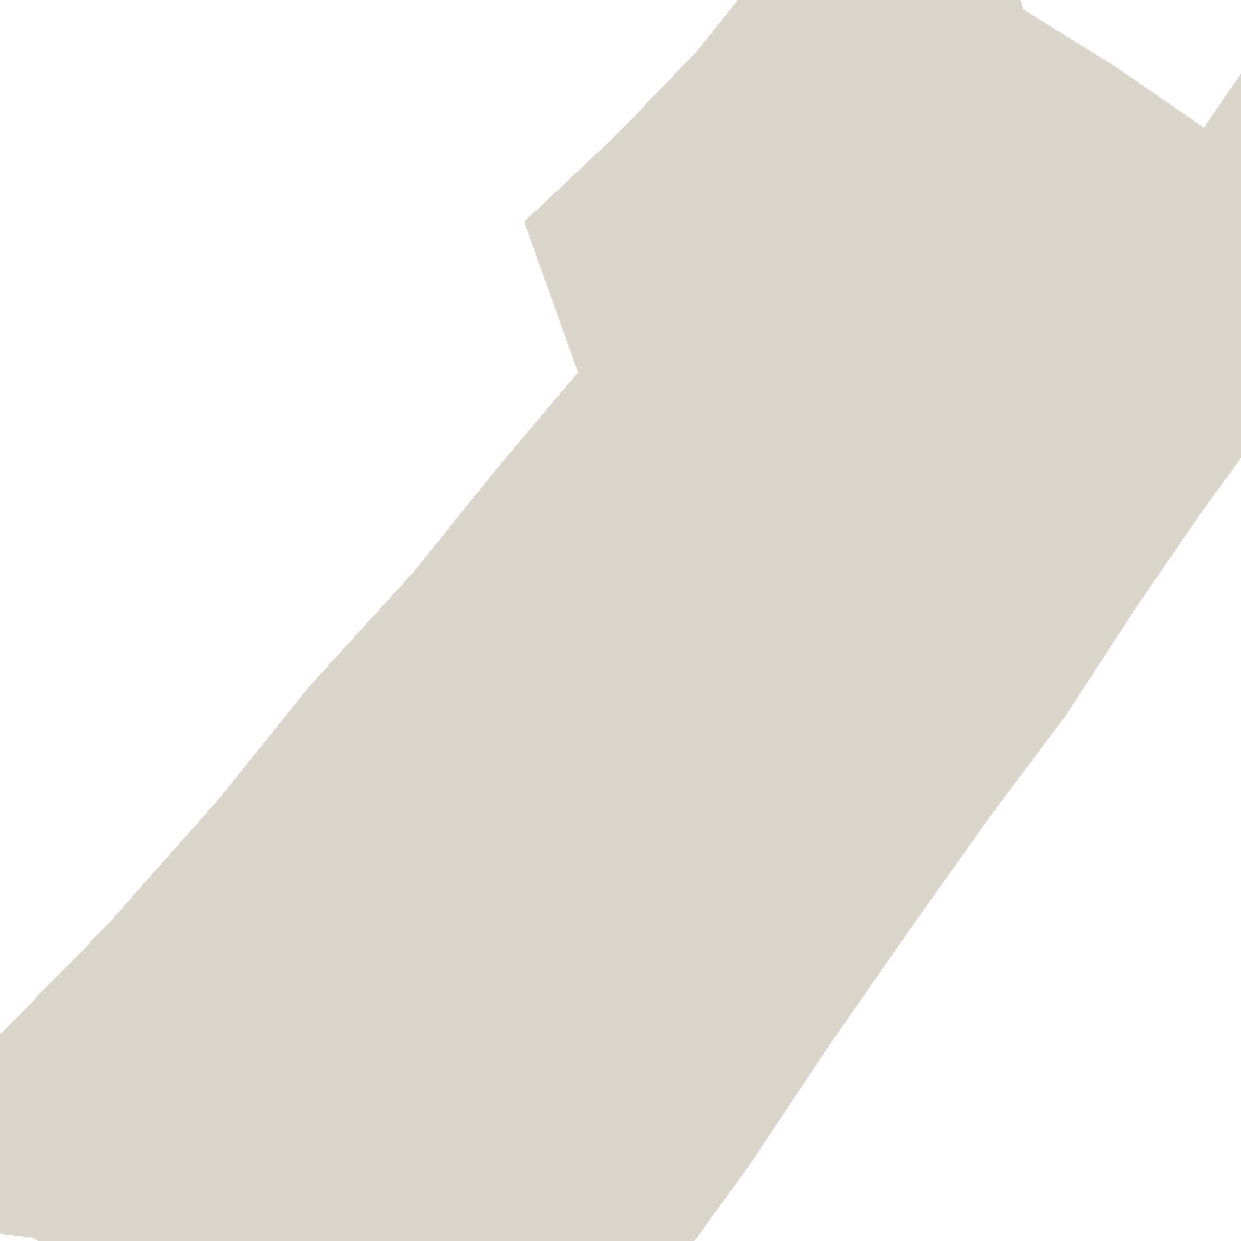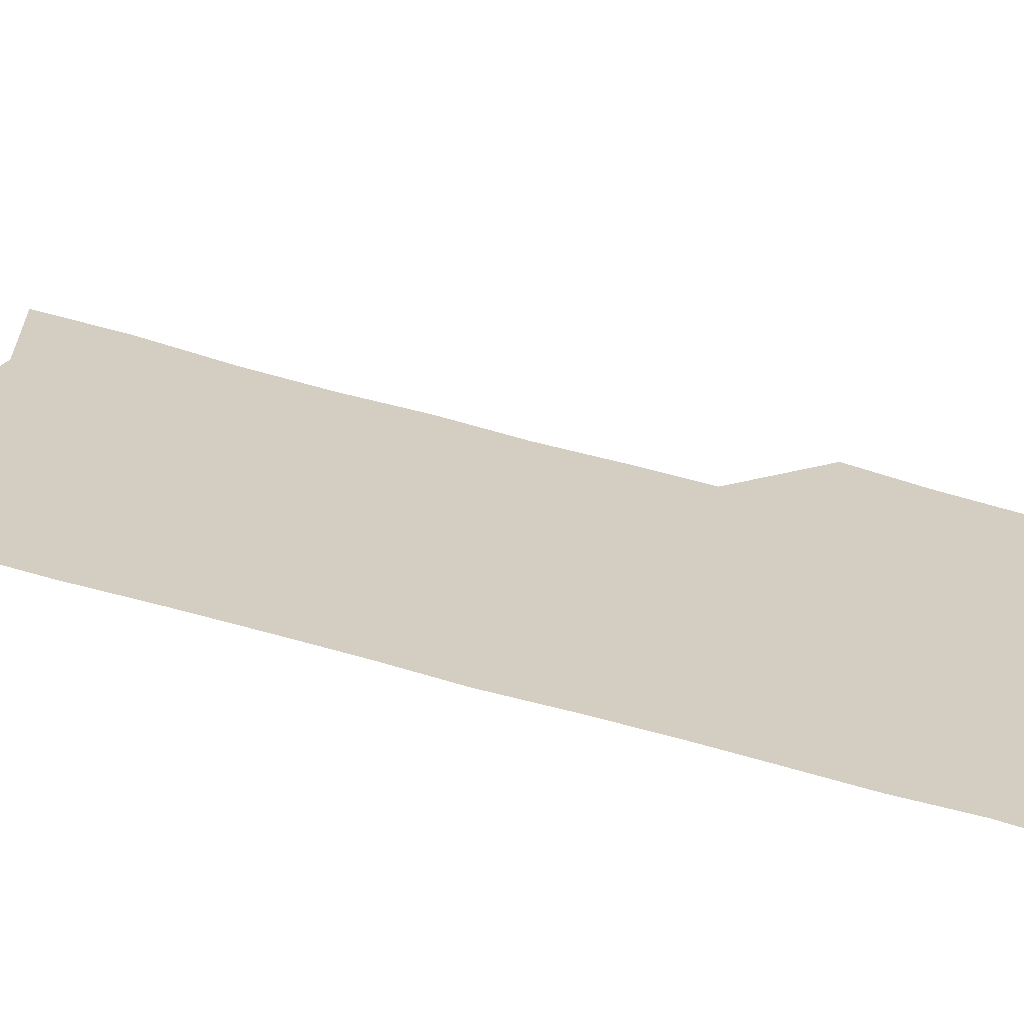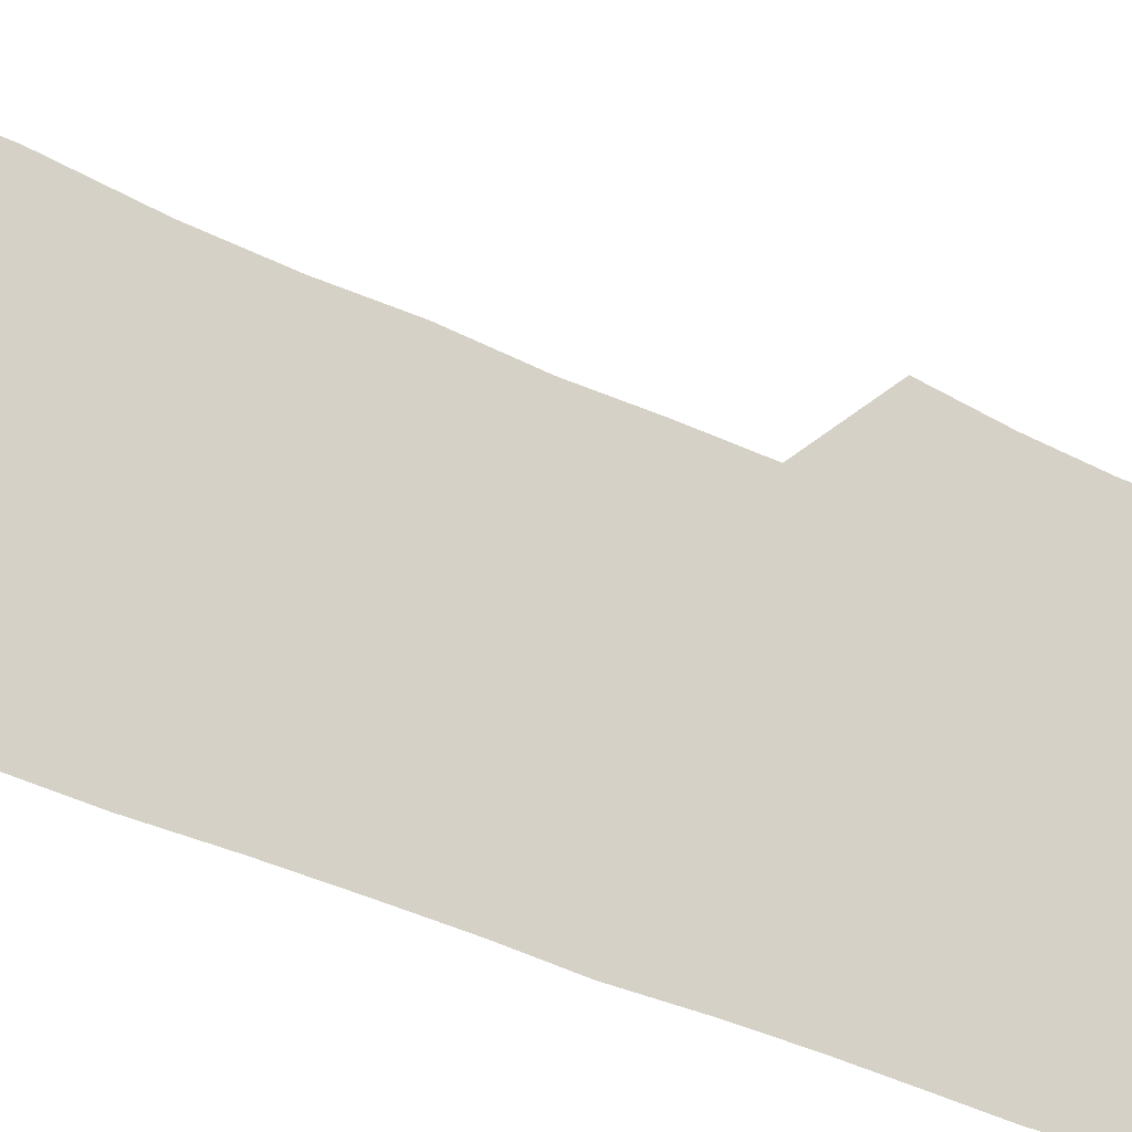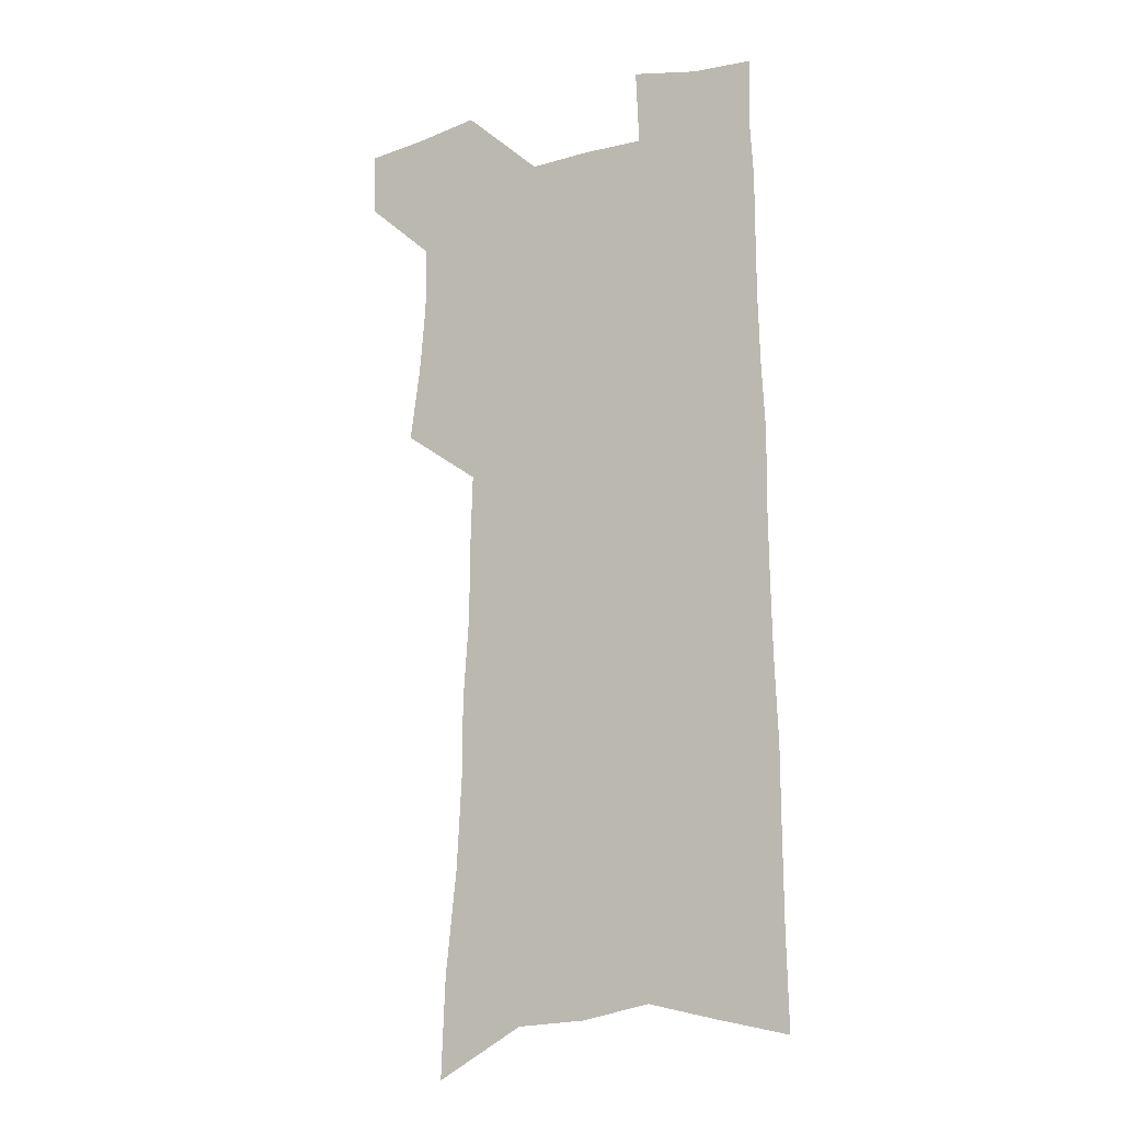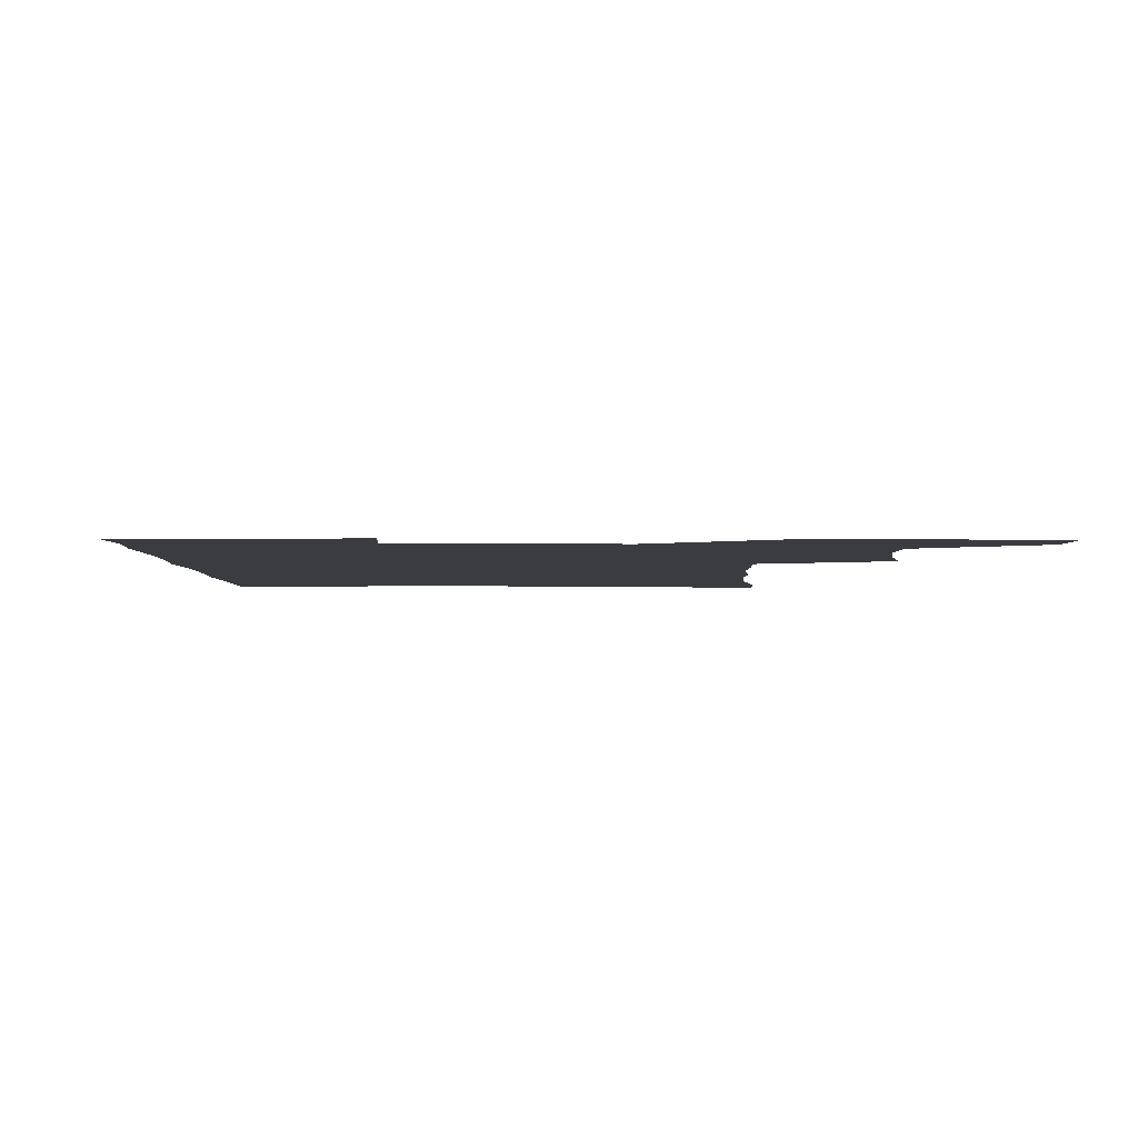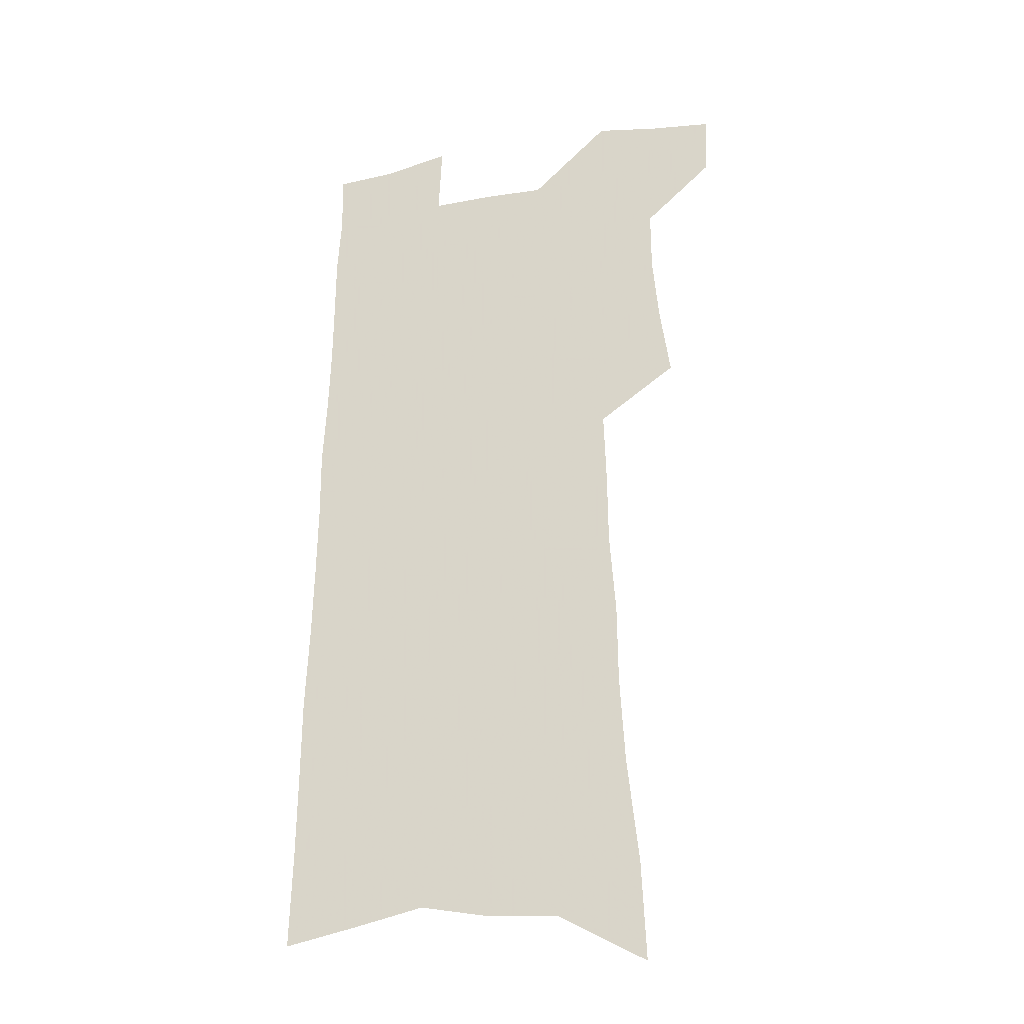
<metadata>
{"format":"obj","ext":"obj","renderer":"f3d","projection":"perspective","resolution":1024,"background":"white","views":[{"elev":74.7,"azim":36.7,"up":"+Z"},{"elev":25.0,"azim":119.9,"up":"+Z"},{"elev":79.5,"azim":110.3,"up":"+Z"},{"elev":-13.0,"azim":29.8,"up":"+Y"},{"elev":-1.6,"azim":179.9,"up":"+Z"},{"elev":-27.7,"azim":-164.1,"up":"+Y"}]}
</metadata>
<code>
v 491.5 529.4 0
v 490.6 555.5 0
v 513.4 418 0
v 517.7 448.9 0
v 520.3 477.5 0
v 520.3 504.2 0
v 521.6 530.6 0
v 517.2 558.5 0
v 533.4 141.3 0
v 535.2 183.2 0
v 539.9 227.2 0
v 542.1 264.8 0
v 542.3 298.2 0
v 544.9 333.7 0
v 545.2 364.9 0
v 546.2 395.5 0
v 548.4 425.6 0
v 549.2 453.3 0
v 550.2 480.2 0
v 552 506.4 0
v 548.9 532.8 0
v 543.4 562.9 0
v 570.7 162.7 0
v 572.9 204.9 0
v 573.8 242 0
v 574 275.8 0
v 573.2 307.1 0
v 575.1 341.6 0
v 576.3 372.9 0
v 577 402 0
v 576.9 429.2 0
v 577.9 456.6 0
v 577.7 482.1 0
v 577.7 507.5 0
v 576.7 533.1 0
v 600 164.7 0
v 602.3 214.1 0
v 602.3 248.5 0
v 601.9 280.5 0
v 602.5 314.7 0
v 602.7 345.9 0
v 603 375.8 0
v 603.1 403.9 0
v 603.4 431.5 0
v 603.6 457.8 0
v 603.8 483.3 0
v 603.5 508 0
v 602.6 534.1 0
v 629.6 170.9 0
v 629.5 213.5 0
v 629.4 248.3 0
v 629 283.1 0
v 629 313.9 0
v 628.8 346.7 0
v 628.7 376 0
v 628.7 404 0
v 628.8 431.2 0
v 628.8 457.7 0
v 628.8 483.2 0
v 628.8 508.3 0
v 628.8 533.8 0
v 627.4 565.1 0
v 659.3 164.6 0
v 657.3 209.7 0
v 658.1 242.5 0
v 656.5 279.5 0
v 655.8 312.5 0
v 655.4 343.8 0
v 655 373.9 0
v 654.7 402.5 0
v 654.7 429.9 0
v 654.5 456.6 0
v 654.3 482.7 0
v 653.7 508.3 0
v 654.6 532.8 0
v 655.6 559.6 0
v 689.6 158.7 0
v 688.5 198.7 0
v 688.1 234.6 0
v 687.8 269.1 0
v 686.3 303.9 0
v 685.4 336.2 0
v 684.9 367 0
v 685.2 396.1 0
v 683.5 425.8 0
v 682.6 453.8 0
v 682.3 480.6 0
v 682.2 506.8 0
v 680.5 533 0
v 681.3 558.3 0
f 6 7 1
f 1 7 2
f 7 8 2
f 16 17 3
f 3 17 4
f 17 18 4
f 4 18 5
f 18 19 5
f 5 19 6
f 19 20 6
f 6 20 7
f 20 21 7
f 7 21 8
f 21 22 8
f 9 23 10
f 23 24 10
f 10 24 11
f 24 25 11
f 11 25 12
f 25 26 12
f 12 26 13
f 26 27 13
f 13 27 14
f 27 28 14
f 14 28 15
f 28 29 15
f 15 29 16
f 29 30 16
f 16 30 17
f 30 31 17
f 17 31 18
f 31 32 18
f 18 32 19
f 32 33 19
f 19 33 20
f 33 34 20
f 20 34 21
f 34 35 21
f 21 35 22
f 23 36 24
f 36 37 24
f 24 37 25
f 37 38 25
f 25 38 26
f 38 39 26
f 26 39 27
f 39 40 27
f 27 40 28
f 40 41 28
f 28 41 29
f 41 42 29
f 29 42 30
f 42 43 30
f 30 43 31
f 43 44 31
f 31 44 32
f 44 45 32
f 32 45 33
f 45 46 33
f 33 46 34
f 46 47 34
f 34 47 35
f 47 48 35
f 36 49 37
f 49 50 37
f 37 50 38
f 50 51 38
f 38 51 39
f 51 52 39
f 39 52 40
f 52 53 40
f 40 53 41
f 53 54 41
f 41 54 42
f 54 55 42
f 42 55 43
f 55 56 43
f 43 56 44
f 56 57 44
f 44 57 45
f 57 58 45
f 45 58 46
f 58 59 46
f 46 59 47
f 59 60 47
f 47 60 48
f 60 61 48
f 49 63 50
f 63 64 50
f 50 64 51
f 64 65 51
f 51 65 52
f 65 66 52
f 52 66 53
f 66 67 53
f 53 67 54
f 67 68 54
f 54 68 55
f 68 69 55
f 55 69 56
f 69 70 56
f 56 70 57
f 70 71 57
f 57 71 58
f 71 72 58
f 58 72 59
f 72 73 59
f 59 73 60
f 73 74 60
f 60 74 61
f 74 75 61
f 61 75 62
f 75 76 62
f 63 77 64
f 77 78 64
f 64 78 65
f 78 79 65
f 65 79 66
f 79 80 66
f 66 80 67
f 80 81 67
f 67 81 68
f 81 82 68
f 68 82 69
f 82 83 69
f 69 83 70
f 83 84 70
f 70 84 71
f 84 85 71
f 71 85 72
f 85 86 72
f 72 86 73
f 86 87 73
f 73 87 74
f 87 88 74
f 74 88 75
f 88 89 75
f 75 89 76
f 89 90 76

</code>
